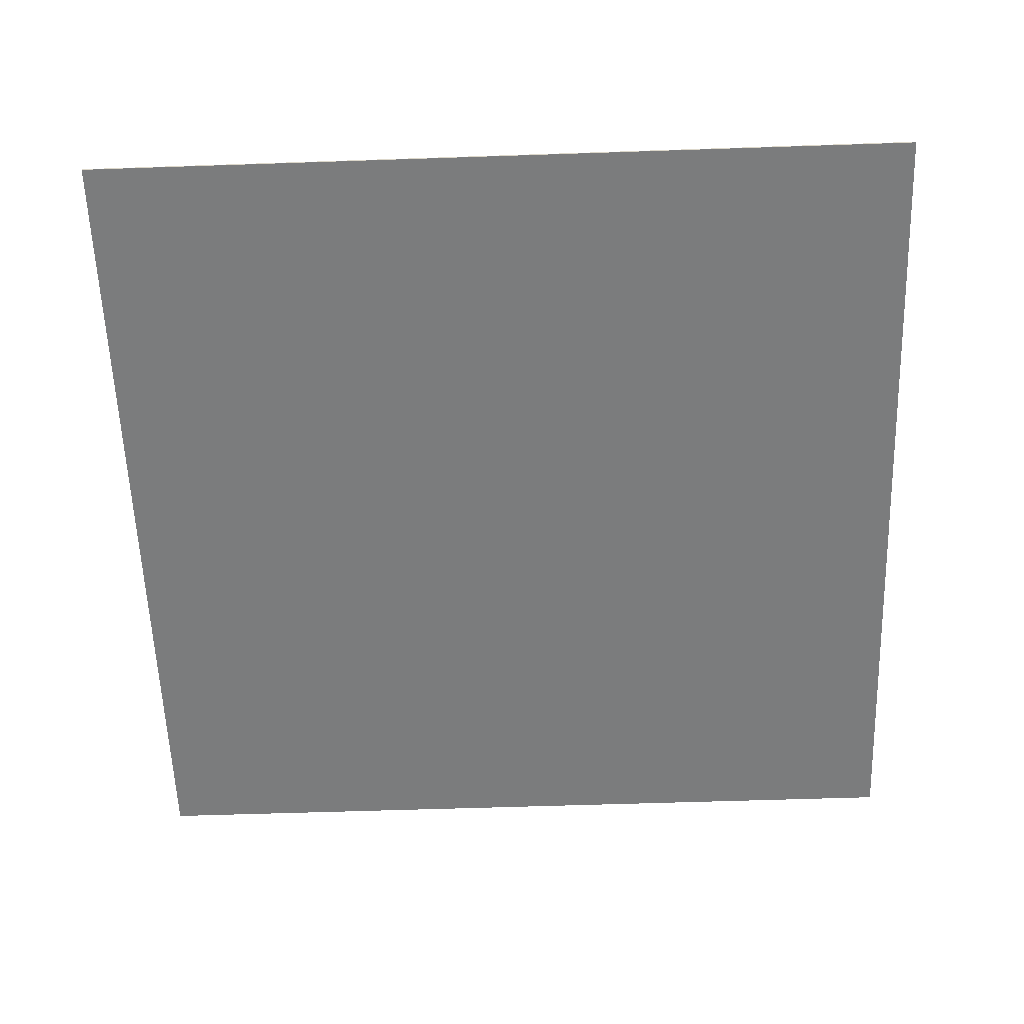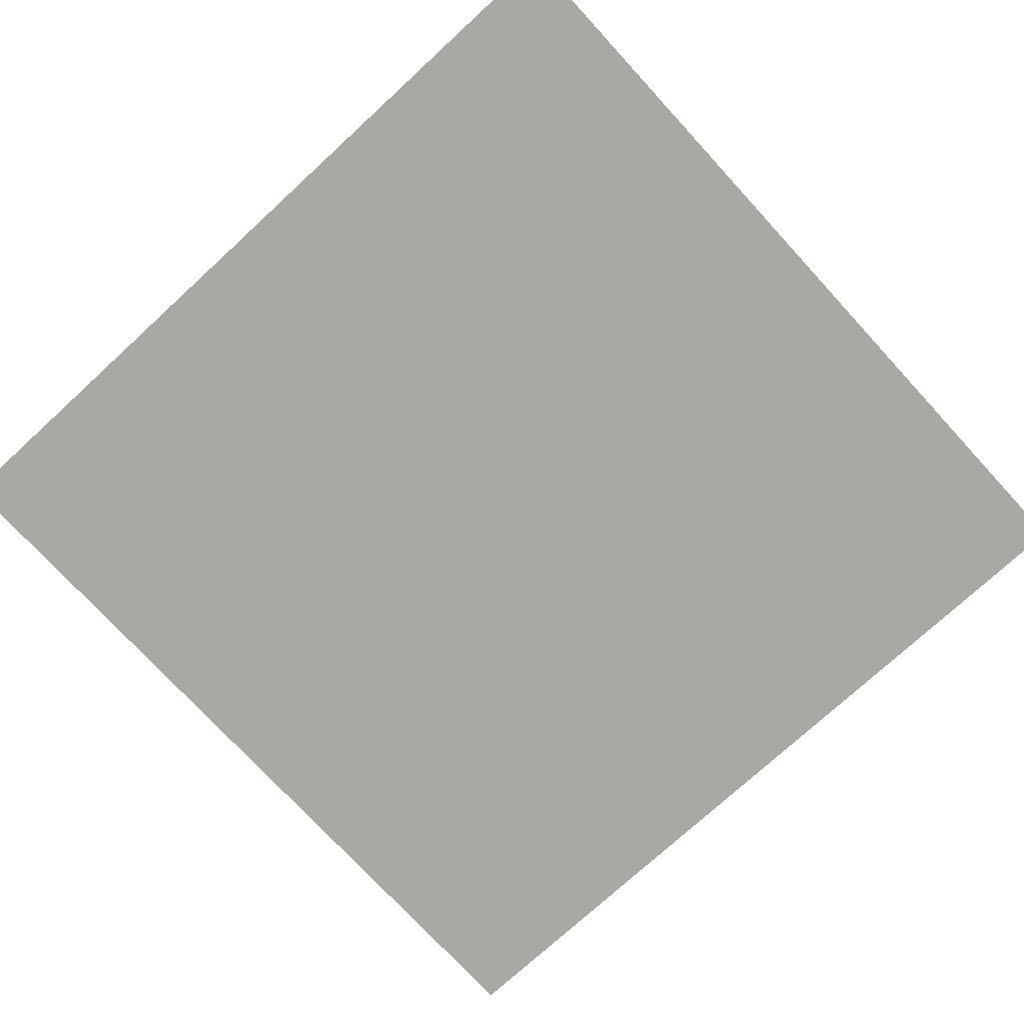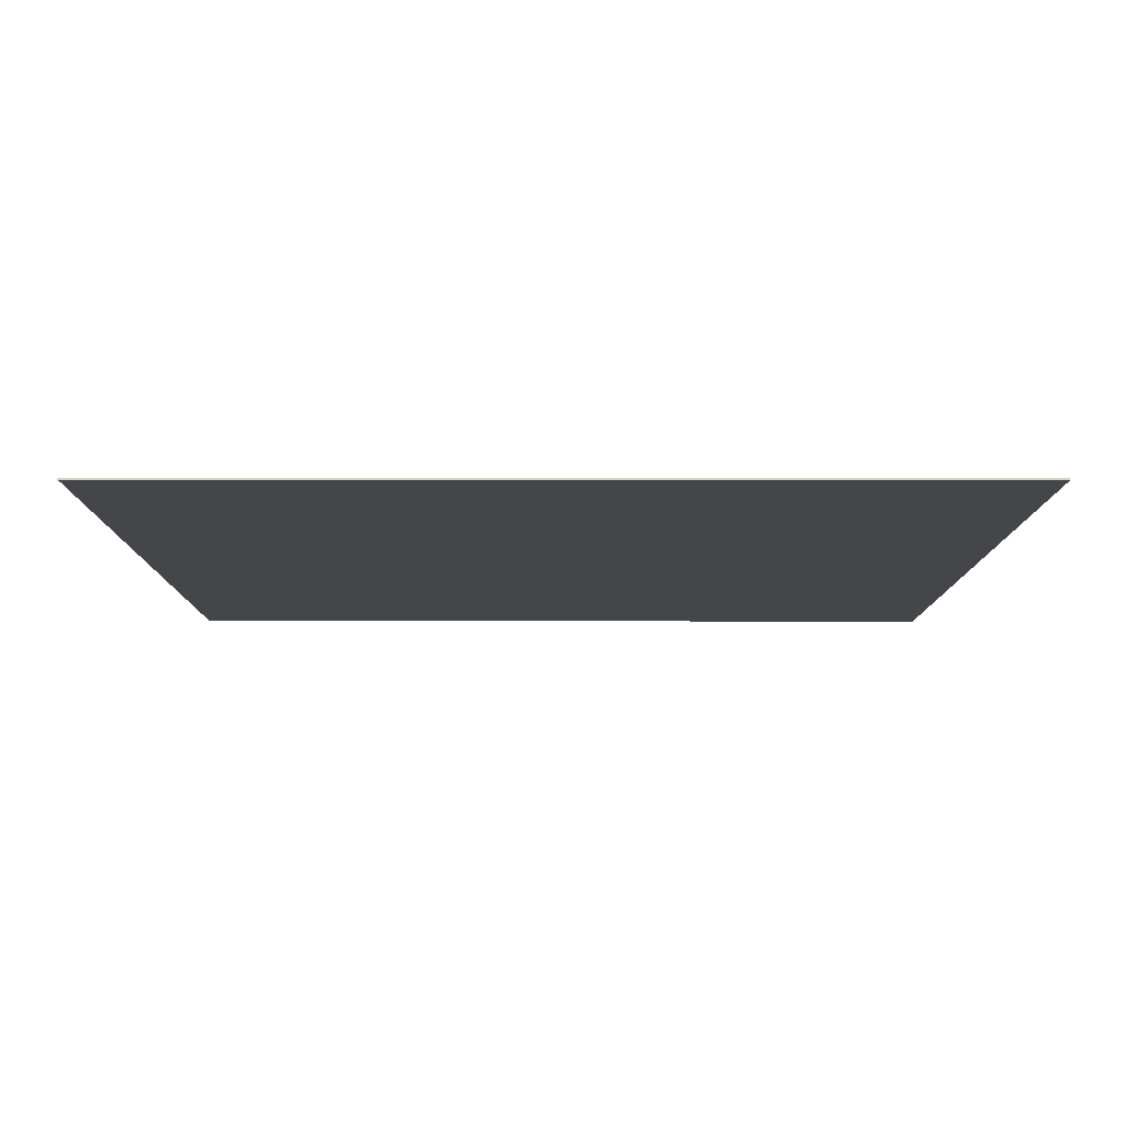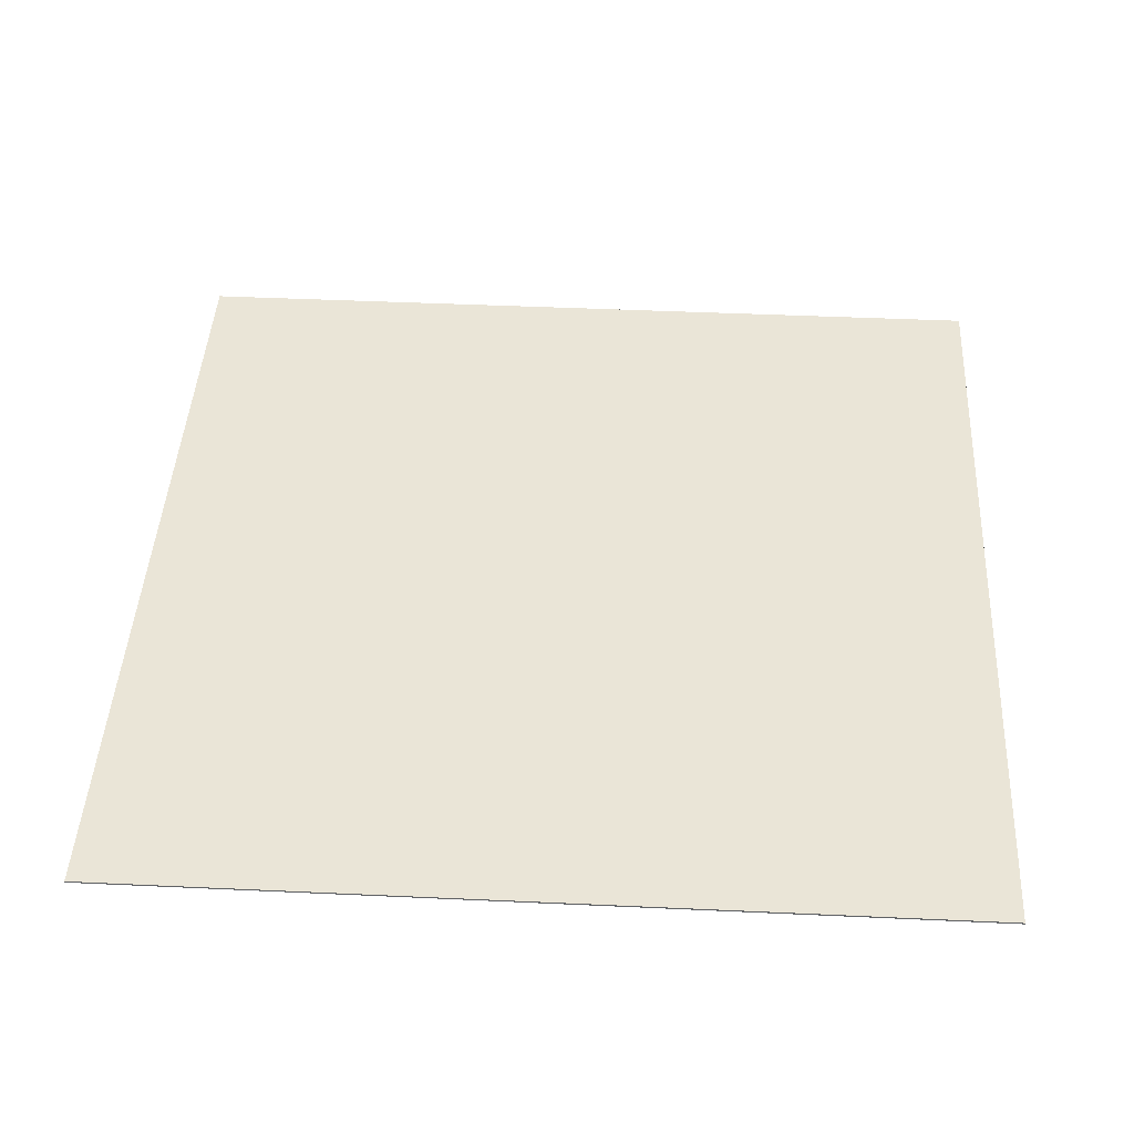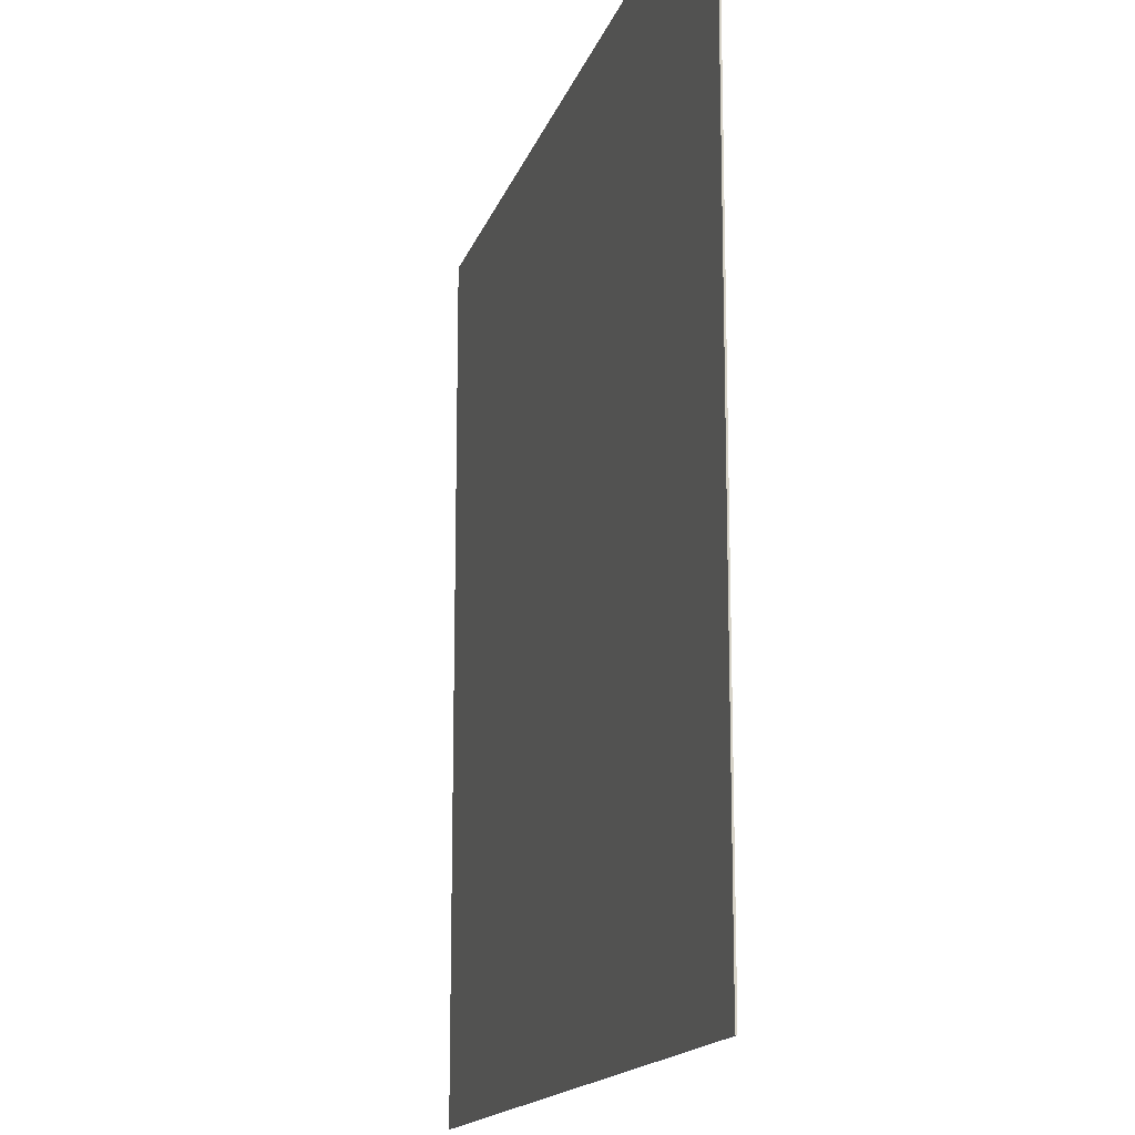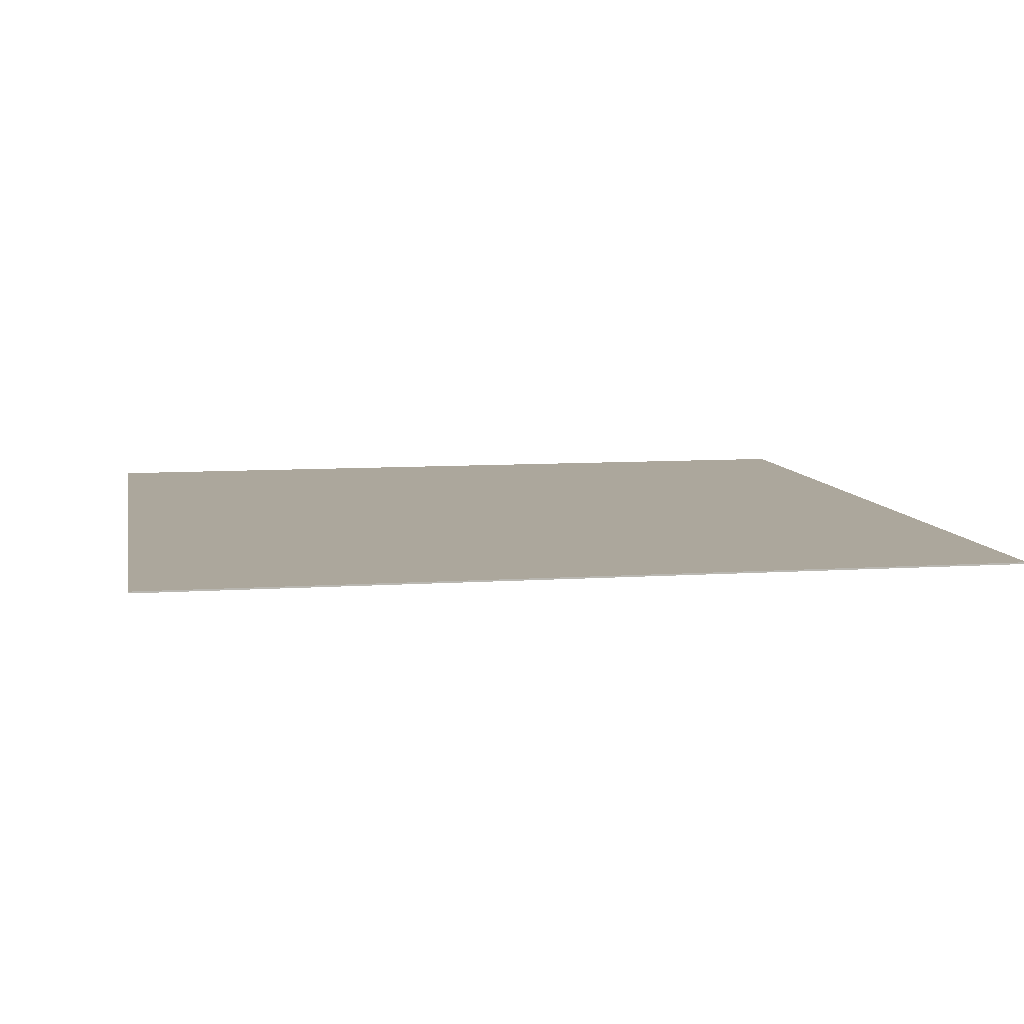
<metadata>
{"format":"obj","ext":"obj","renderer":"f3d","projection":"perspective","resolution":1024,"background":"white","views":[{"elev":-58.6,"azim":2.0,"up":"+Y"},{"elev":-74.9,"azim":-137.4,"up":"+Y"},{"elev":-9.5,"azim":89.8,"up":"+Y"},{"elev":44.3,"azim":3.1,"up":"+Y"},{"elev":-15.4,"azim":75.2,"up":"+Z"},{"elev":8.3,"azim":169.5,"up":"+Y"}]}
</metadata>
<code>
o Photo_Front_Cube
v 5 -0.01 5
v 5 -0.01 -5
v -5 -0.01 -5
v -5 -0.01 5
v 5 0.01 5
v 5 0.01 -5
v -5 0.01 -5
v -5 0.01 5
f 2 1 4
f 2 4 3
f 8 5 6
f 8 6 7
f 5 1 2
f 6 2 3
f 3 4 8
f 1 5 8
f 5 2 6
f 6 3 7
f 3 8 7
f 1 8 4

</code>
